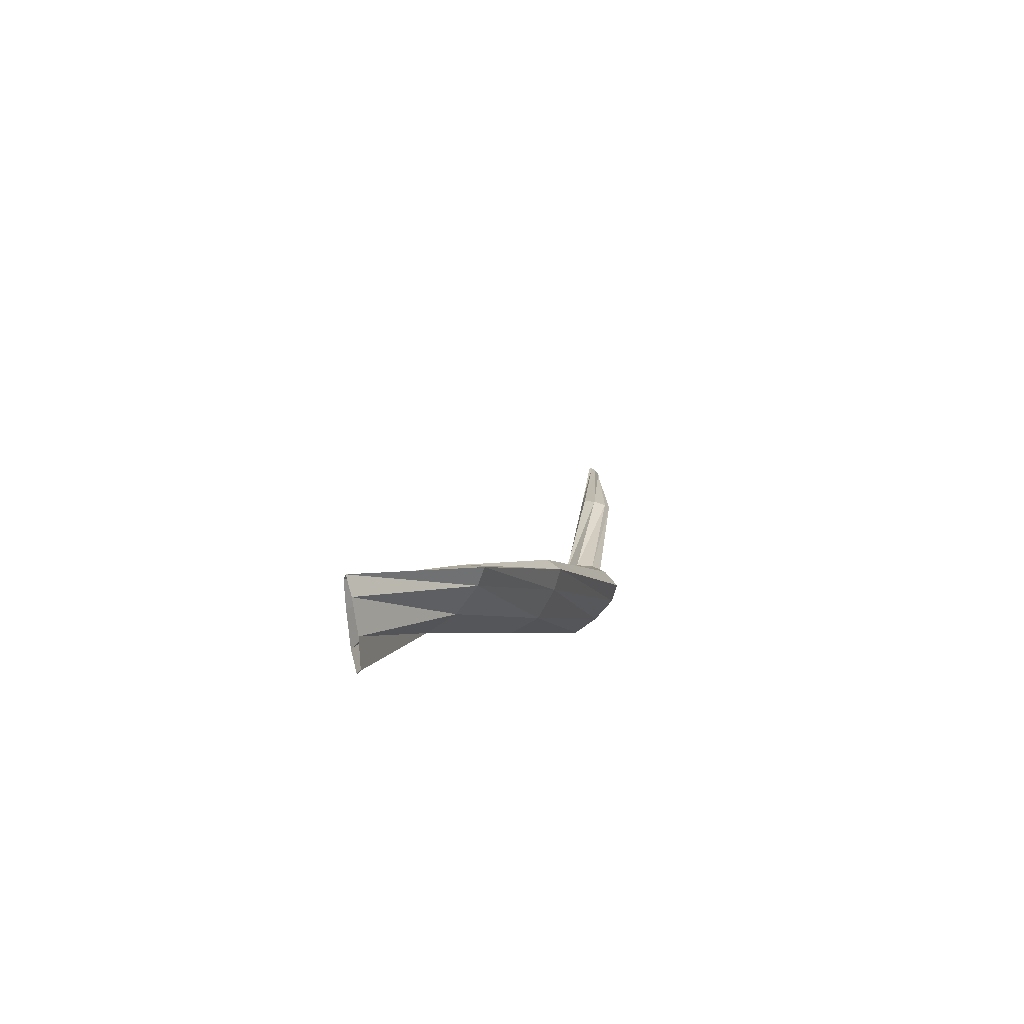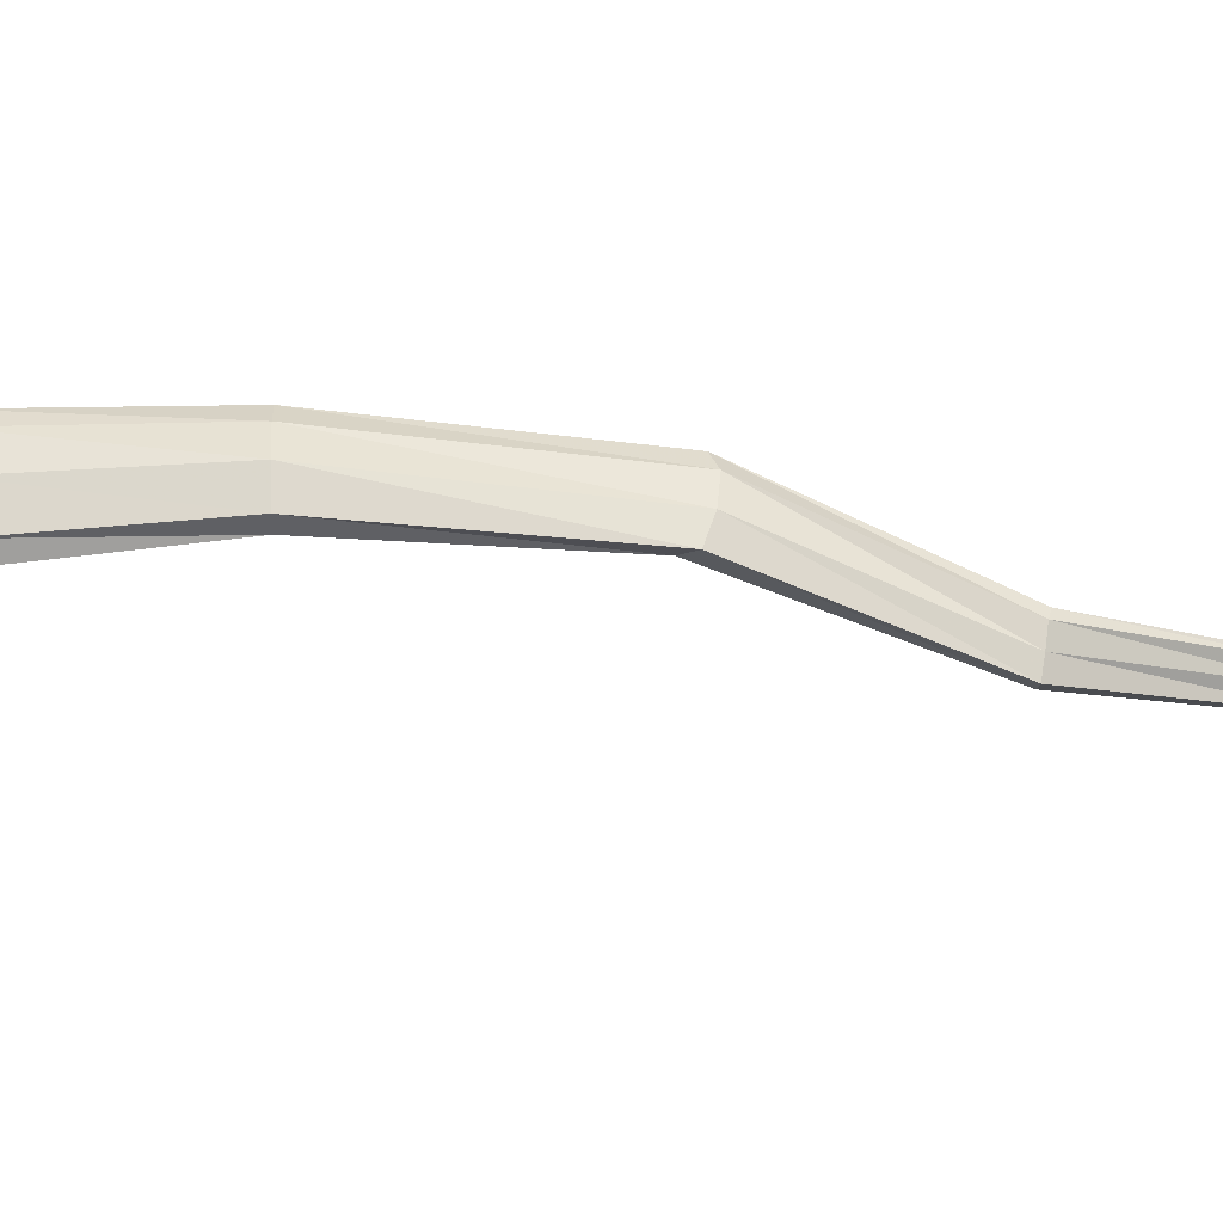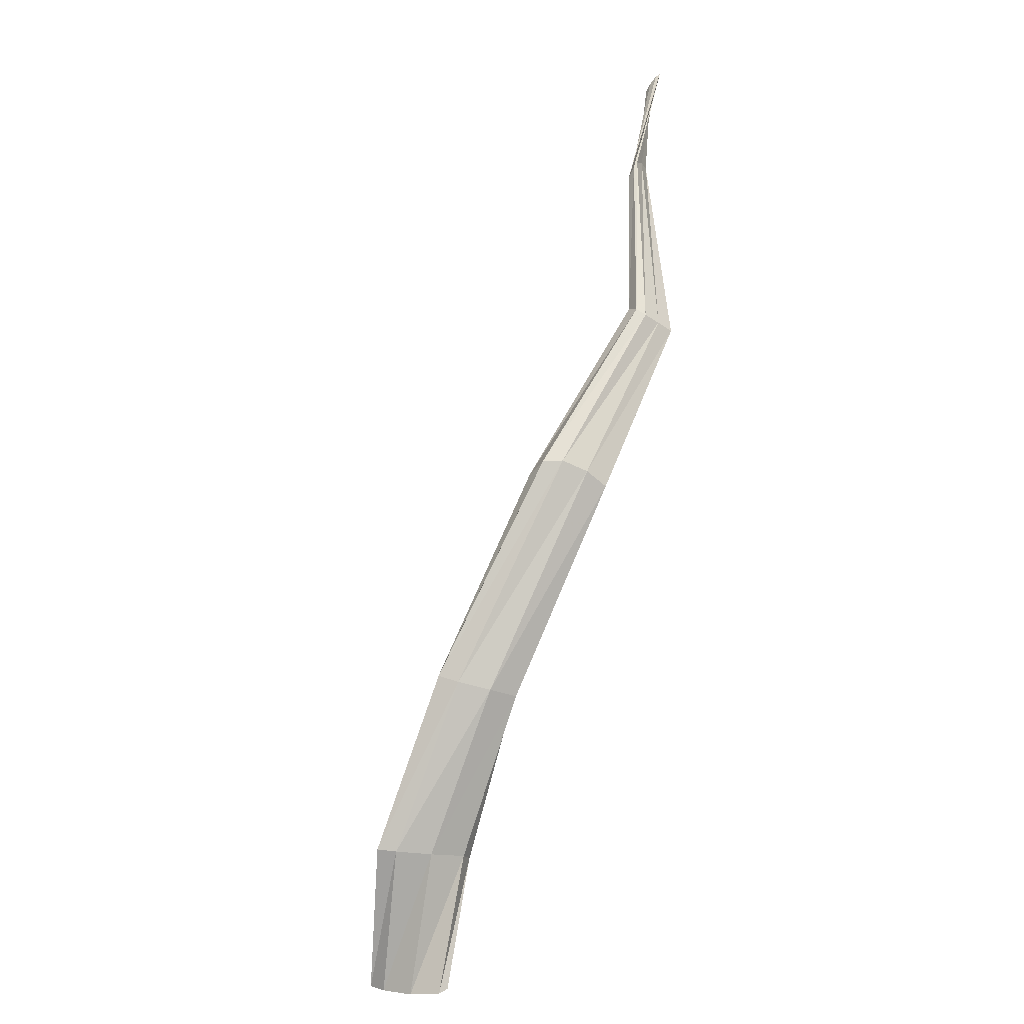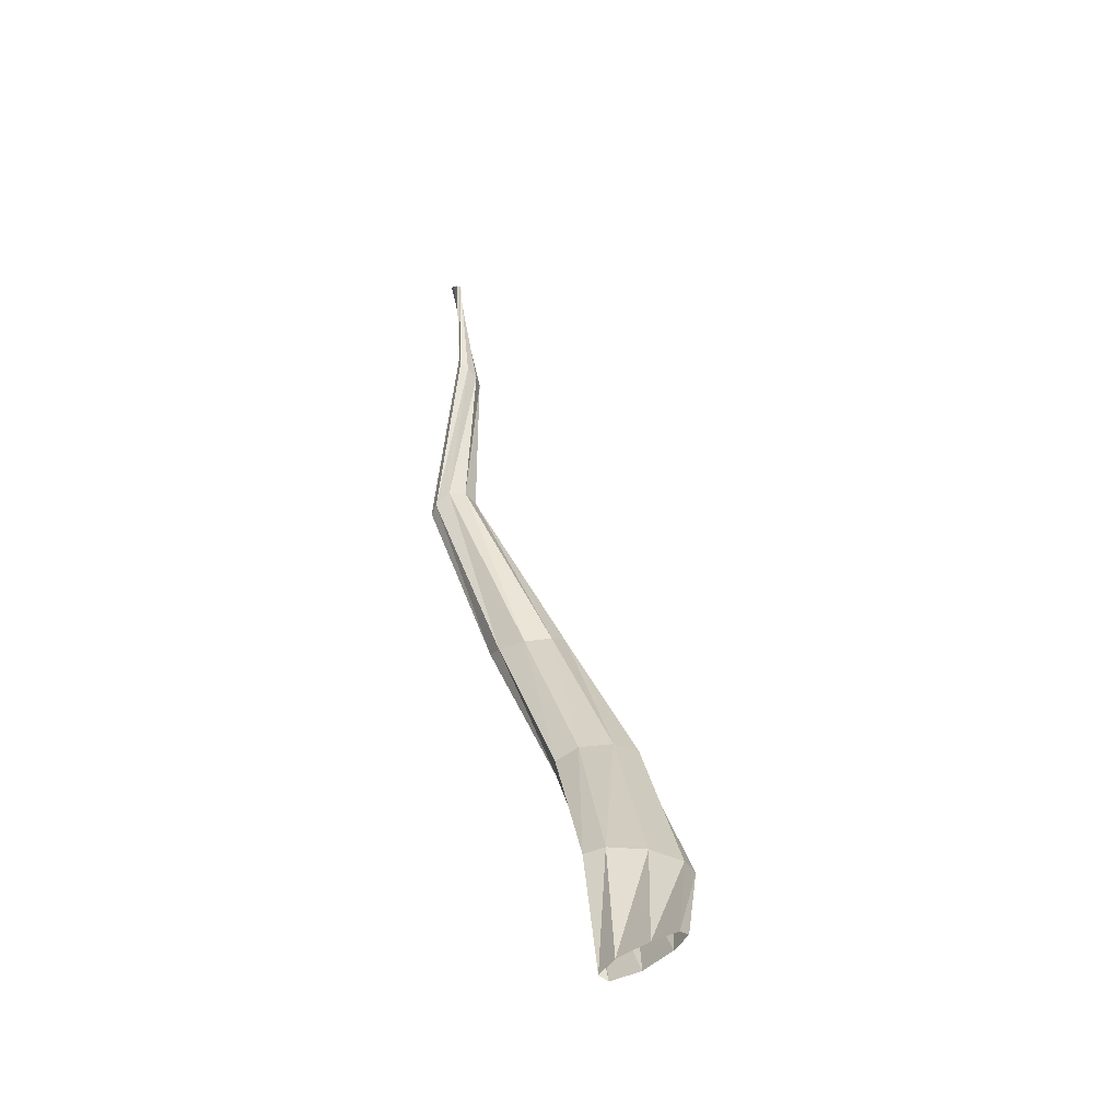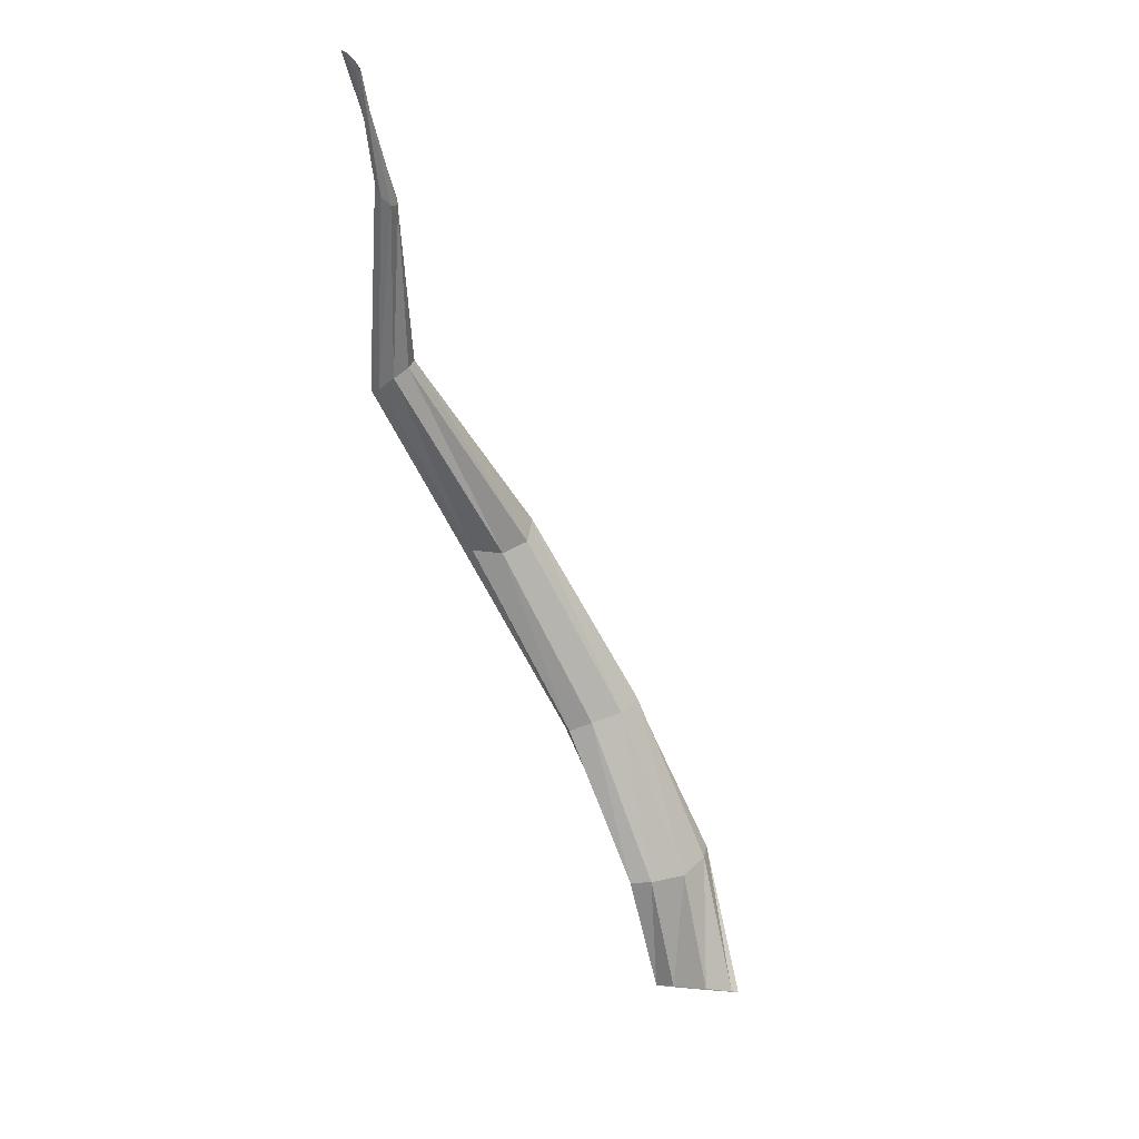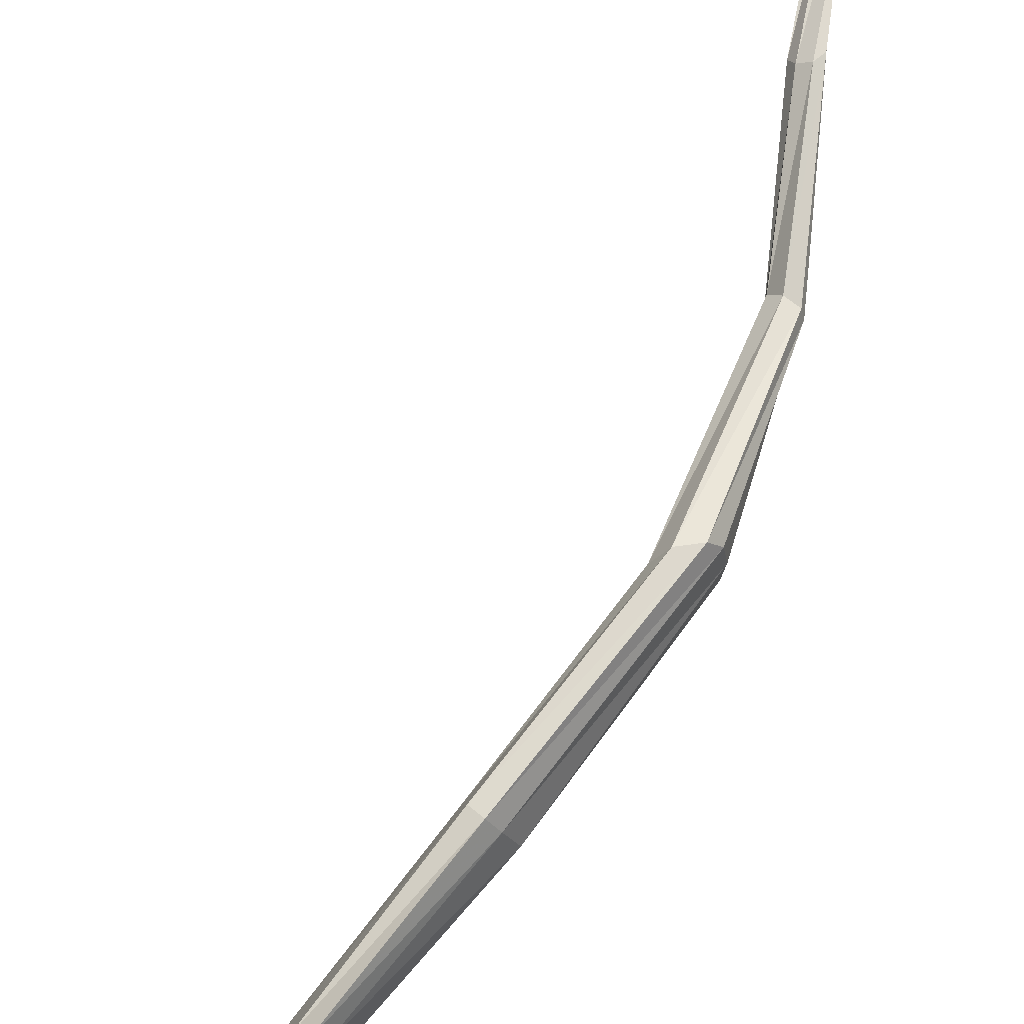
<metadata>
{"format":"obj","ext":"obj","renderer":"f3d","projection":"perspective","resolution":1024,"background":"white","views":[{"elev":-59.9,"azim":-51.0,"up":"+Y"},{"elev":-23.8,"azim":54.2,"up":"+Z"},{"elev":-34.6,"azim":59.1,"up":"+Y"},{"elev":-28.0,"azim":-109.3,"up":"+Y"},{"elev":43.5,"azim":-131.2,"up":"+Y"},{"elev":78.8,"azim":-0.2,"up":"+Z"}]}
</metadata>
<code>
v -0.8822 17.44 0.5821
v -0.3926 18.19 0.5109
v -0.9163 17.46 0.6018
v -0.3891 18.19 0.5331
v -0.9358 17.47 0.6099
v -0.3923 18.2 0.5446
v -0.9309 17.47 0.6024
v -0.4076 18.21 0.5452
v -0.9045 17.47 0.5827
v -0.4202 18.22 0.5271
v -0.8692 17.46 0.5591
v -0.4204 18.21 0.505
v -0.8477 17.45 0.5492
v -0.4094 18.2 0.4909
v -0.8517 17.44 0.5587
v -0.3964 18.19 0.4887
v -0.3441 18.6 0.5218
v -0.3549 18.59 0.5219
v -0.3415 18.6 0.5231
v -0.3659 18.58 0.5228
v -0.3458 18.59 0.5265
v -0.3688 18.58 0.5257
v -0.3568 18.59 0.529
v -0.3667 18.58 0.5288
v -0.6473 17.75 0.6534
v -0.6325 17.74 0.617
v -0.6606 17.76 0.6737
v -0.6747 17.77 0.6651
v -0.6808 17.77 0.6319
v -0.6672 17.77 0.5949
v -0.6496 17.75 0.5729
v -0.6343 17.74 0.5795
v -0.3657 18.43 0.5511
v -0.3733 18.45 0.5382
v -0.3671 18.43 0.5559
v -0.3831 18.45 0.5247
v -0.3787 18.42 0.5563
v -0.393 18.44 0.5242
v -0.3929 18.42 0.547
v -0.3988 18.43 0.5329
v -0.7887 17.58 0.6571
v -0.4616 17.97 0.5808
v -0.8008 17.58 0.6765
v -0.8145 17.59 0.6583
v -0.8225 17.59 0.6152
v -0.805 17.6 0.5745
v -0.7866 17.59 0.5556
v -0.773 17.59 0.5715
v -0.4666 17.98 0.613
v -0.7751 17.58 0.6156
v -0.4812 17.98 0.6327
v -0.51 17.98 0.6345
v -0.5283 17.97 0.6106
v -0.5199 17.96 0.5781
v -0.4904 17.96 0.5547
v -0.466 17.97 0.5511
f 50 41 3 1
f 41 43 5 3
f 43 44 7 5
f 44 45 9 7
f 45 46 11 9
f 46 47 13 11
f 47 48 15 13
f 48 50 1 15
f 34 33 4 2
f 33 35 6 4
f 36 34 2 16
f 35 37 8 6
f 38 36 16 14
f 37 39 10 8
f 40 38 14 12
f 39 40 12 10
f 49 42 2 4
f 51 49 4 6
f 52 51 6 8
f 53 52 8 10
f 54 53 10 12
f 55 54 12 14
f 56 55 14 16
f 42 56 16 2
f 33 34 18 17
f 35 33 17 19
f 34 36 20 18
f 37 35 19 21
f 36 38 22 20
f 39 37 21 23
f 38 40 24 22
f 40 39 23 24
f 41 50 26 25
f 43 41 25 27
f 44 43 27 28
f 45 44 28 29
f 46 45 29 30
f 47 46 30 31
f 48 47 31 32
f 50 48 32 26
f 42 49 25 26
f 49 51 27 25
f 51 52 28 27
f 52 53 29 28
f 53 54 30 29
f 54 55 31 30
f 55 56 32 31
f 56 42 26 32

</code>
